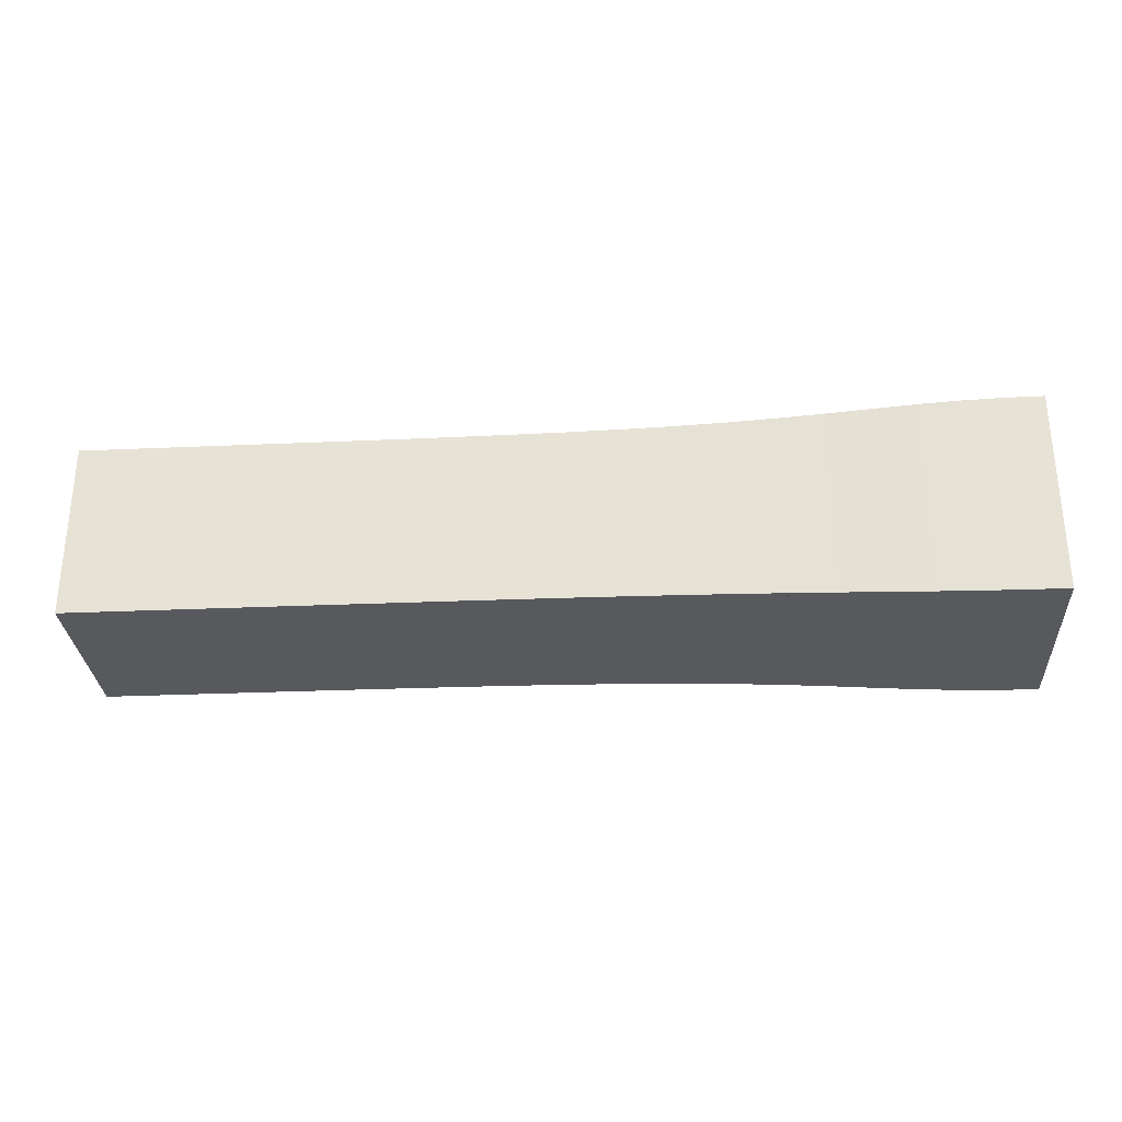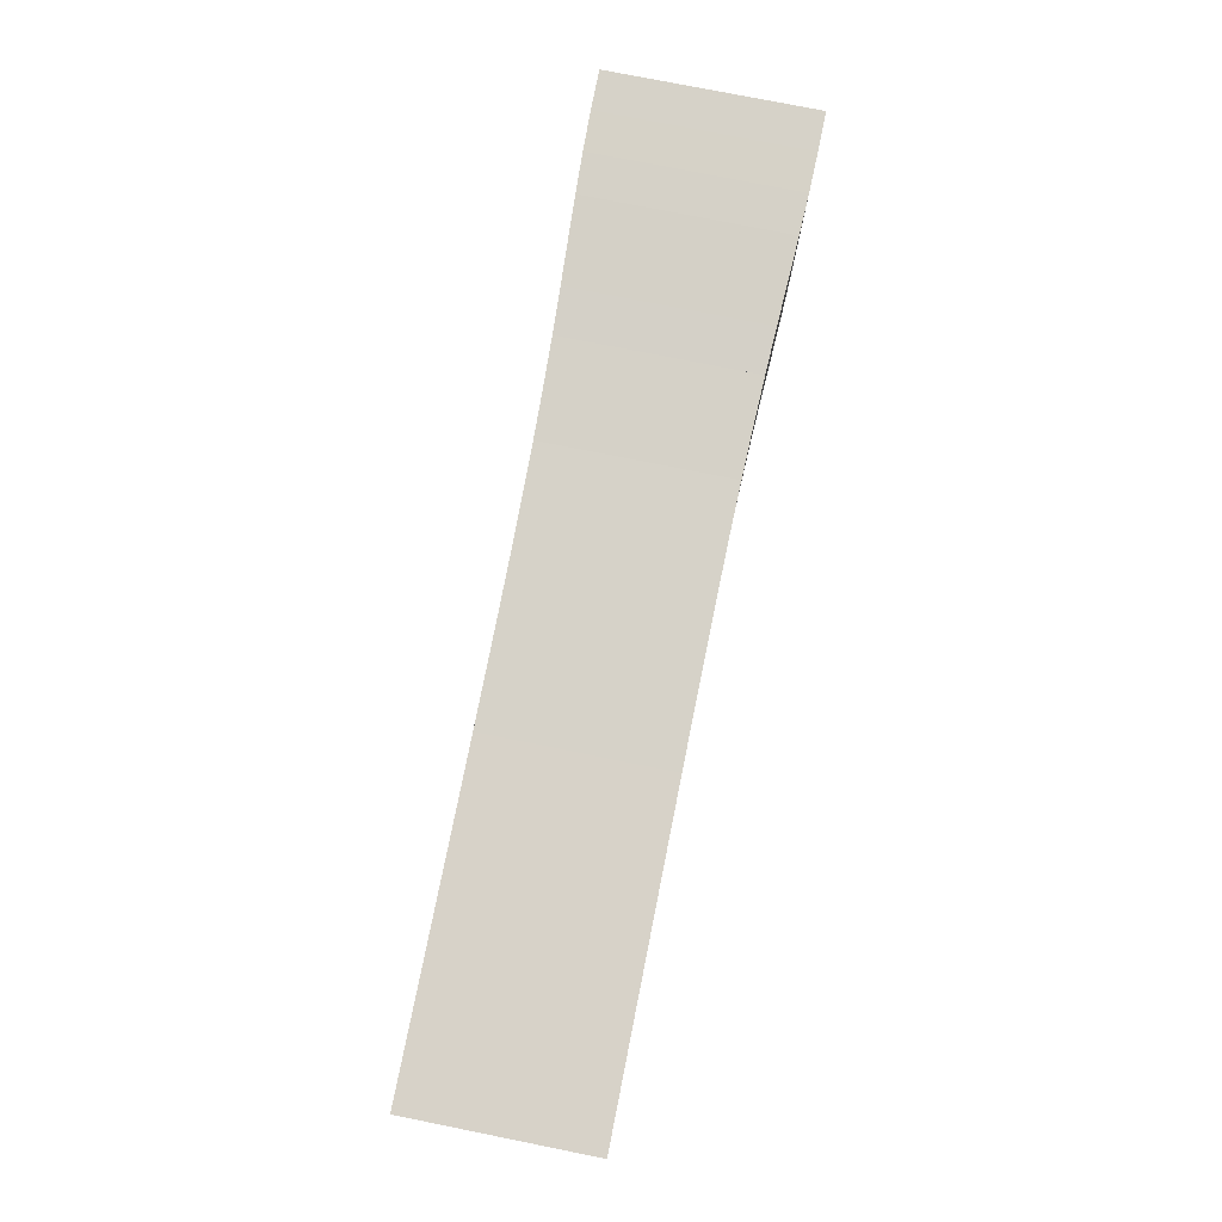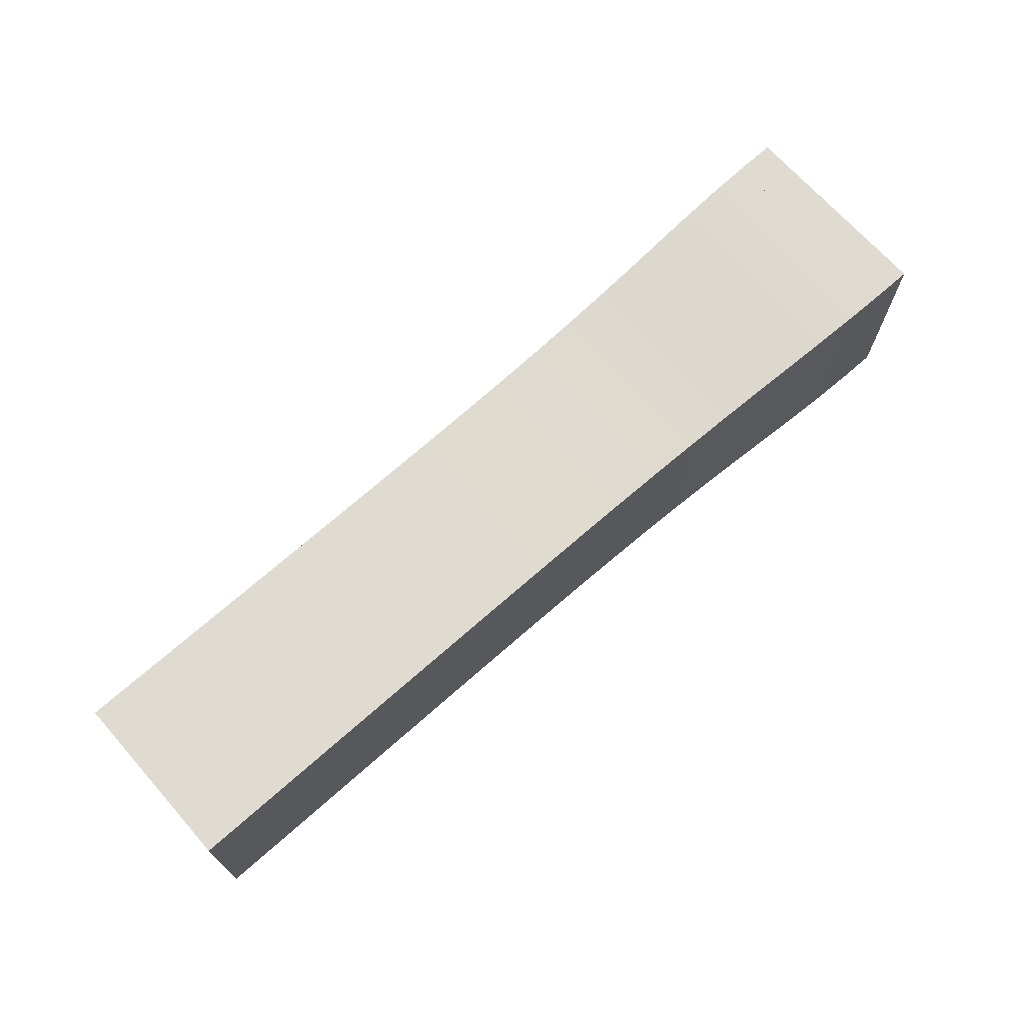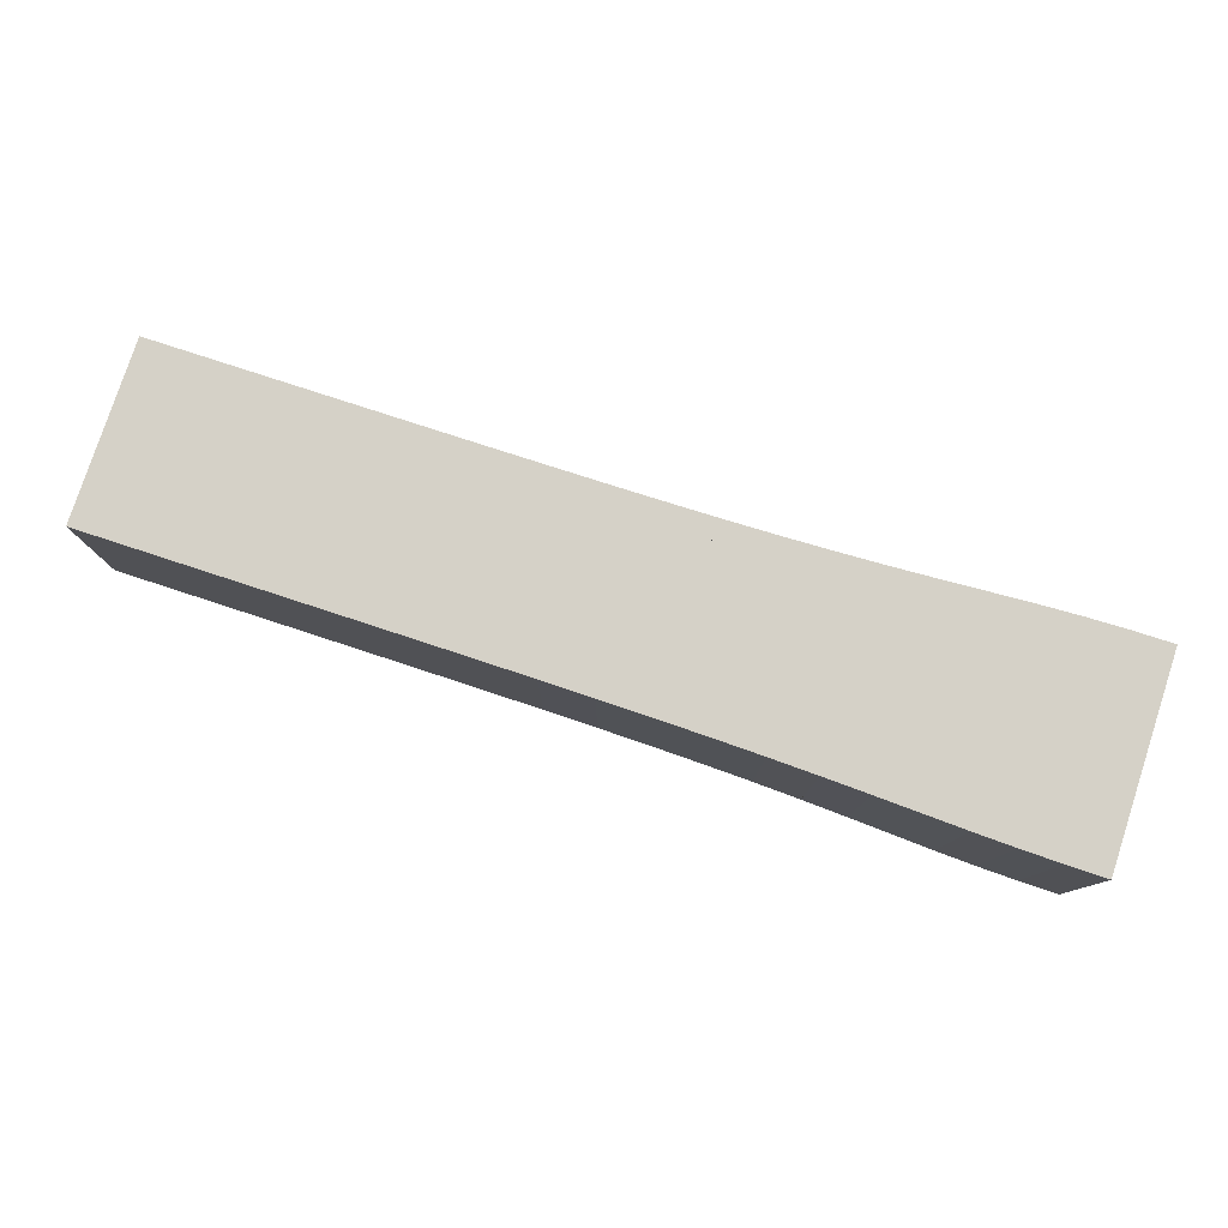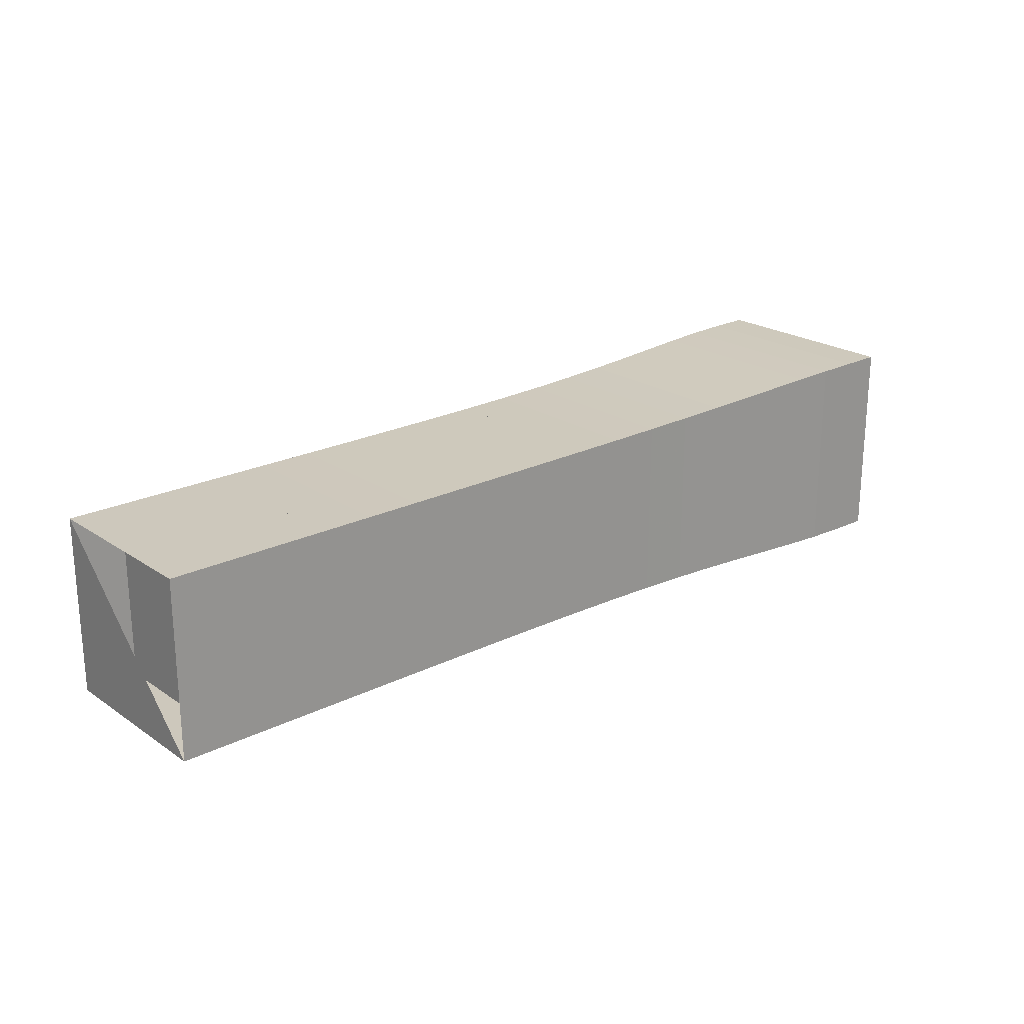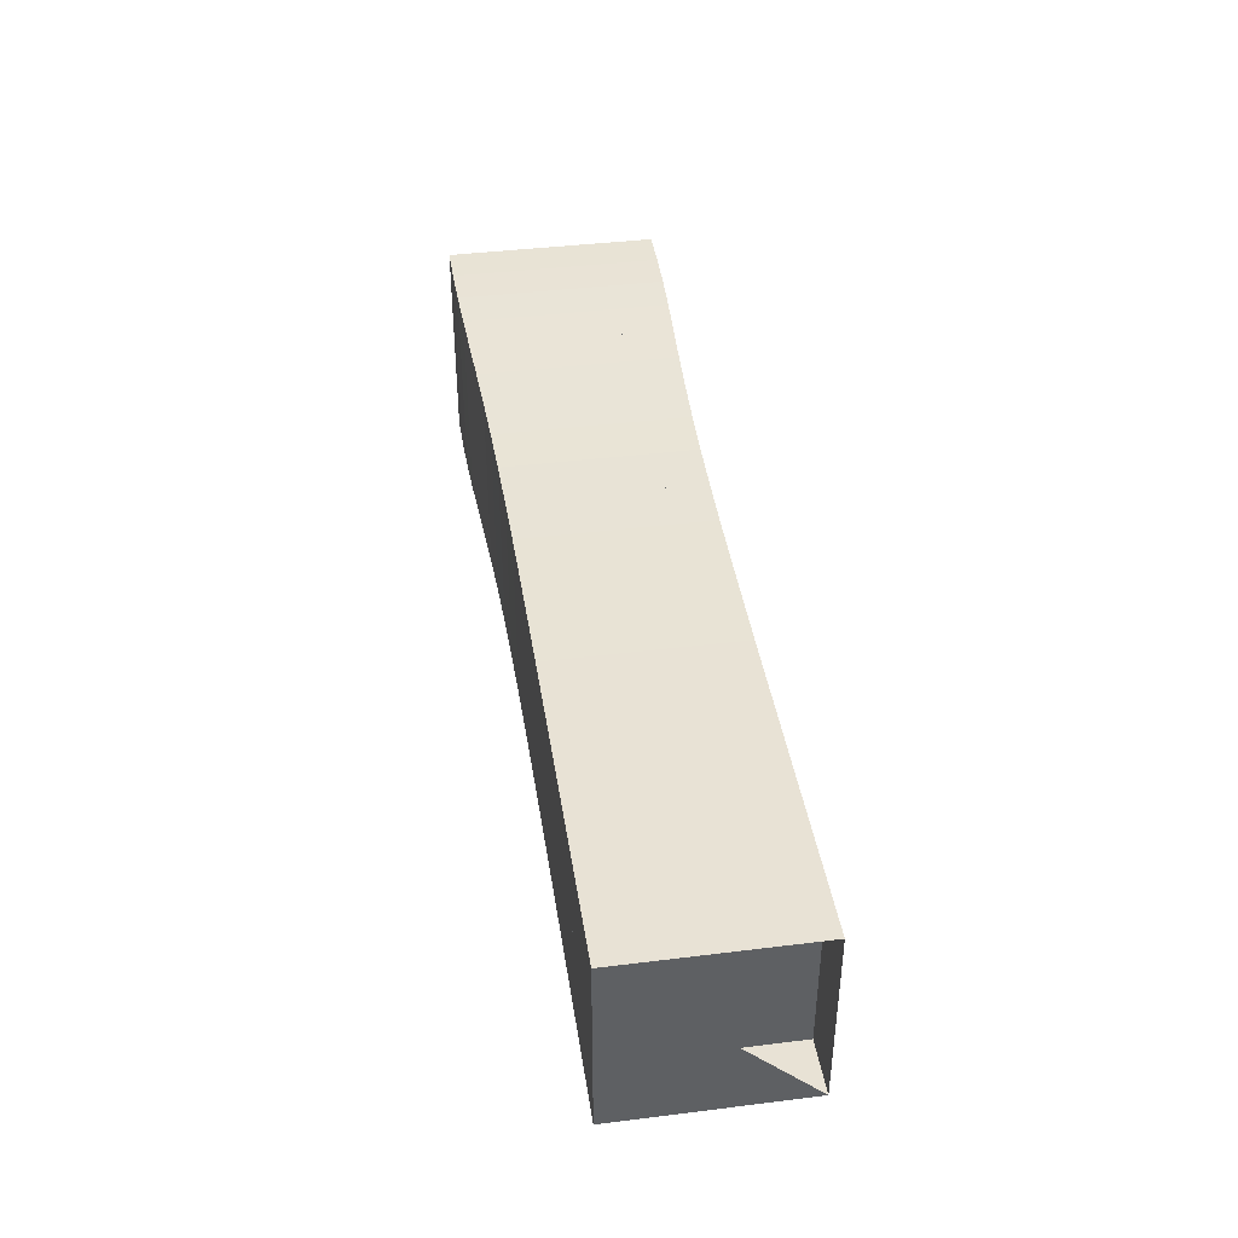
<metadata>
{"format":"obj","ext":"obj","renderer":"f3d","projection":"perspective","resolution":1024,"background":"white","views":[{"elev":-29.6,"azim":3.7,"up":"+Z"},{"elev":77.3,"azim":-78.7,"up":"+Y"},{"elev":69.9,"azim":-41.6,"up":"+Z"},{"elev":79.1,"azim":18.1,"up":"+Z"},{"elev":22.2,"azim":-40.8,"up":"+Y"},{"elev":40.8,"azim":-98.6,"up":"+Y"}]}
</metadata>
<code>
v 0 -0.1768 -0.1768
v 0 -0.1768 0.1768
v 0 0.1768 0.1768
v 0 0.1768 -0.1768
v 0.1053 -0.1768 -0.1768
v 0.1053 -0.1768 0.1768
v 0.1053 0.1768 0.1768
v 0.1053 0.1768 -0.1768
v 0.2105 -0.1768 -0.1768
v 0.2105 -0.1768 0.1768
v 0.2105 0.1768 0.1768
v 0.2105 0.1768 -0.1768
v 0.3157 -0.1768 -0.1768
v 0.3157 -0.1768 0.1768
v 0.3157 0.1768 0.1768
v 0.3157 0.1768 -0.1768
v 0.4209 -0.1768 -0.1768
v 0.4209 -0.1768 0.1768
v 0.4209 0.1768 0.1768
v 0.4209 0.1768 -0.1768
v 0.5261 -0.1769 -0.1769
v 0.5261 -0.1769 0.1769
v 0.5261 0.1769 0.1769
v 0.5261 0.1769 -0.1769
v 0.631 -0.177 -0.177
v 0.631 -0.177 0.177
v 0.631 0.177 0.177
v 0.631 0.177 -0.177
v 0.7357 -0.1773 -0.1773
v 0.7357 -0.1773 0.1773
v 0.7357 0.1773 0.1773
v 0.7357 0.1773 -0.1773
v 0.8398 -0.1777 -0.1777
v 0.8398 -0.1777 0.1777
v 0.8398 0.1777 0.1777
v 0.8398 0.1777 -0.1777
v 0.9431 -0.1785 -0.1785
v 0.9431 -0.1785 0.1785
v 0.9431 0.1785 0.1785
v 0.9431 0.1785 -0.1785
v 1.045 -0.1797 -0.1797
v 1.045 -0.1797 0.1797
v 1.045 0.1797 0.1797
v 1.045 0.1797 -0.1797
v 1.145 -0.1815 -0.1815
v 1.145 -0.1815 0.1815
v 1.145 0.1815 0.1815
v 1.145 0.1815 -0.1815
v 1.242 -0.184 -0.184
v 1.242 -0.184 0.184
v 1.242 0.184 0.184
v 1.242 0.184 -0.184
v 1.336 -0.1873 -0.1873
v 1.336 -0.1873 0.1873
v 1.336 0.1873 0.1873
v 1.336 0.1873 -0.1873
v 1.426 -0.1911 -0.1911
v 1.426 -0.1911 0.1911
v 1.426 0.1911 0.1911
v 1.426 0.1911 -0.1911
v 1.512 -0.1953 -0.1953
v 1.512 -0.1953 0.1953
v 1.512 0.1953 0.1953
v 1.512 0.1953 -0.1953
v 1.595 -0.1992 -0.1992
v 1.595 -0.1992 0.1992
v 1.595 0.1992 0.1992
v 1.595 0.1992 -0.1992
v 1.676 -0.2021 -0.2021
v 1.676 -0.2021 0.2021
v 1.676 0.2021 0.2021
v 1.676 0.2021 -0.2021
v 1.755 -0.2038 -0.2038
v 1.755 -0.2038 0.2038
v 1.755 0.2038 0.2038
v 1.755 0.2038 -0.2038
v 1.834 -0.2042 -0.2042
v 1.834 -0.2042 0.2042
v 1.834 0.2042 0.2042
v 1.834 0.2042 -0.2042
f 1 2 4 5
f 5 6 7 8
f 5 6 2 1
f 6 7 3 2
f 7 8 4 3
f 8 5 1 4
f 9 10 11 12
f 9 10 6 5
f 10 11 7 6
f 11 12 8 7
f 12 9 5 8
f 13 14 15 16
f 13 14 10 9
f 14 15 11 10
f 15 16 12 11
f 16 13 9 12
f 17 18 19 20
f 17 18 14 13
f 18 19 15 14
f 19 20 16 15
f 20 17 13 16
f 21 22 23 24
f 21 22 18 17
f 22 23 19 18
f 23 24 20 19
f 24 21 17 20
f 25 26 27 28
f 25 26 22 21
f 26 27 23 22
f 27 28 24 23
f 28 25 21 24
f 29 30 31 32
f 29 30 26 25
f 30 31 27 26
f 31 32 28 27
f 32 29 25 28
f 33 34 35 36
f 33 34 30 29
f 34 35 31 30
f 35 36 32 31
f 36 33 29 32
f 37 38 39 40
f 37 38 34 33
f 38 39 35 34
f 39 40 36 35
f 40 37 33 36
f 41 42 43 44
f 41 42 38 37
f 42 43 39 38
f 43 44 40 39
f 44 41 37 40
f 45 46 47 48
f 45 46 42 41
f 46 47 43 42
f 47 48 44 43
f 48 45 41 44
f 49 50 51 52
f 49 50 46 45
f 50 51 47 46
f 51 52 48 47
f 52 49 45 48
f 53 54 55 56
f 53 54 50 49
f 54 55 51 50
f 55 56 52 51
f 56 53 49 52
f 57 58 59 60
f 57 58 54 53
f 58 59 55 54
f 59 60 56 55
f 60 57 53 56
f 61 62 63 64
f 61 62 58 57
f 62 63 59 58
f 63 64 60 59
f 64 61 57 60
f 65 66 67 68
f 65 66 62 61
f 66 67 63 62
f 67 68 64 63
f 68 65 61 64
f 69 70 71 72
f 69 70 66 65
f 70 71 67 66
f 71 72 68 67
f 72 69 65 68
f 73 74 75 76
f 73 74 70 69
f 74 75 71 70
f 75 76 72 71
f 76 73 69 72
f 77 78 79 80
f 77 78 74 73
f 78 79 75 74
f 79 80 76 75
f 80 77 73 76

</code>
